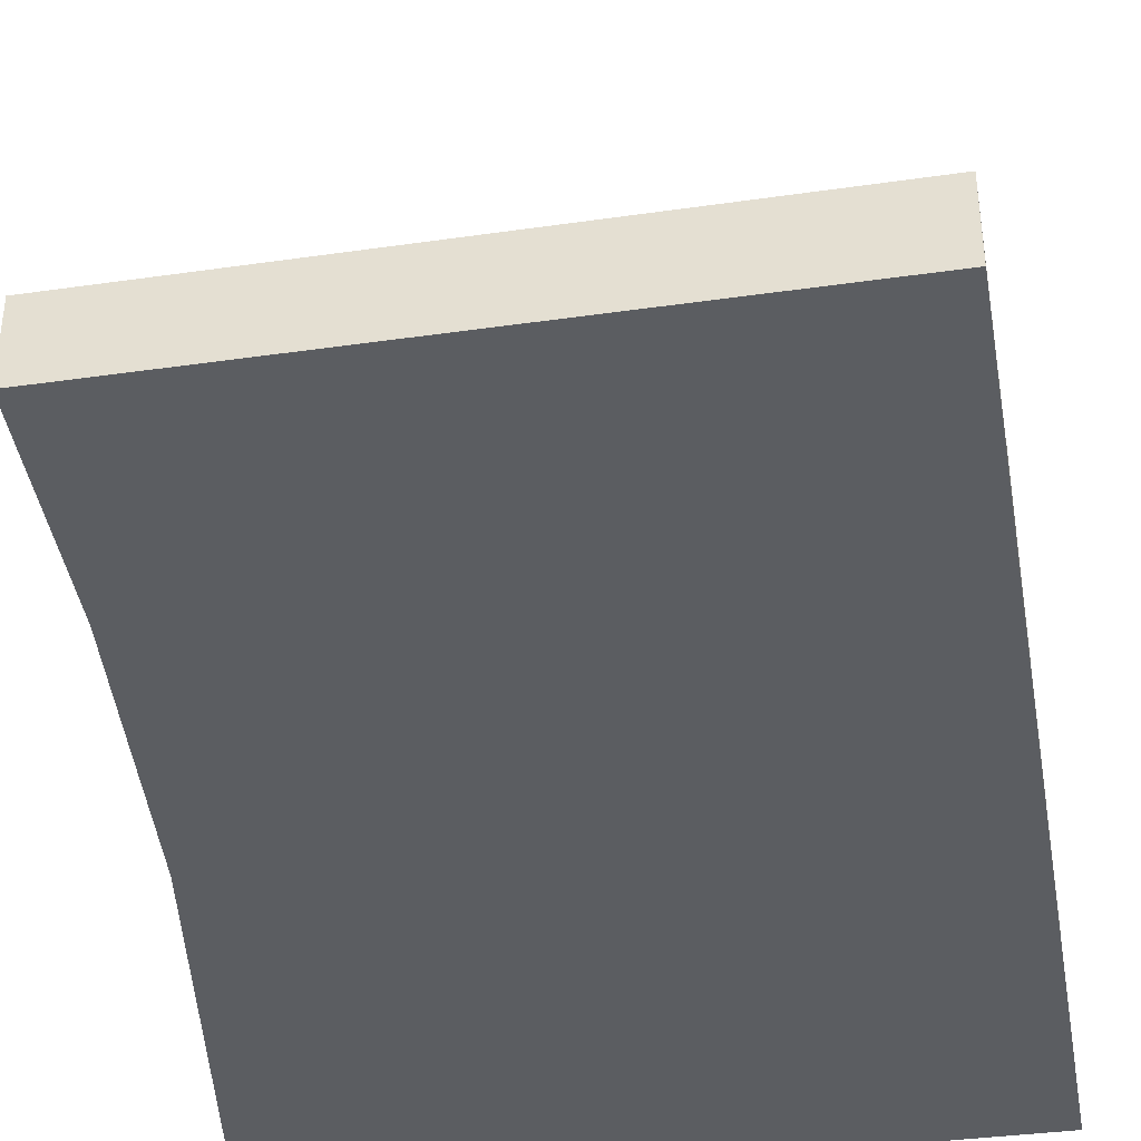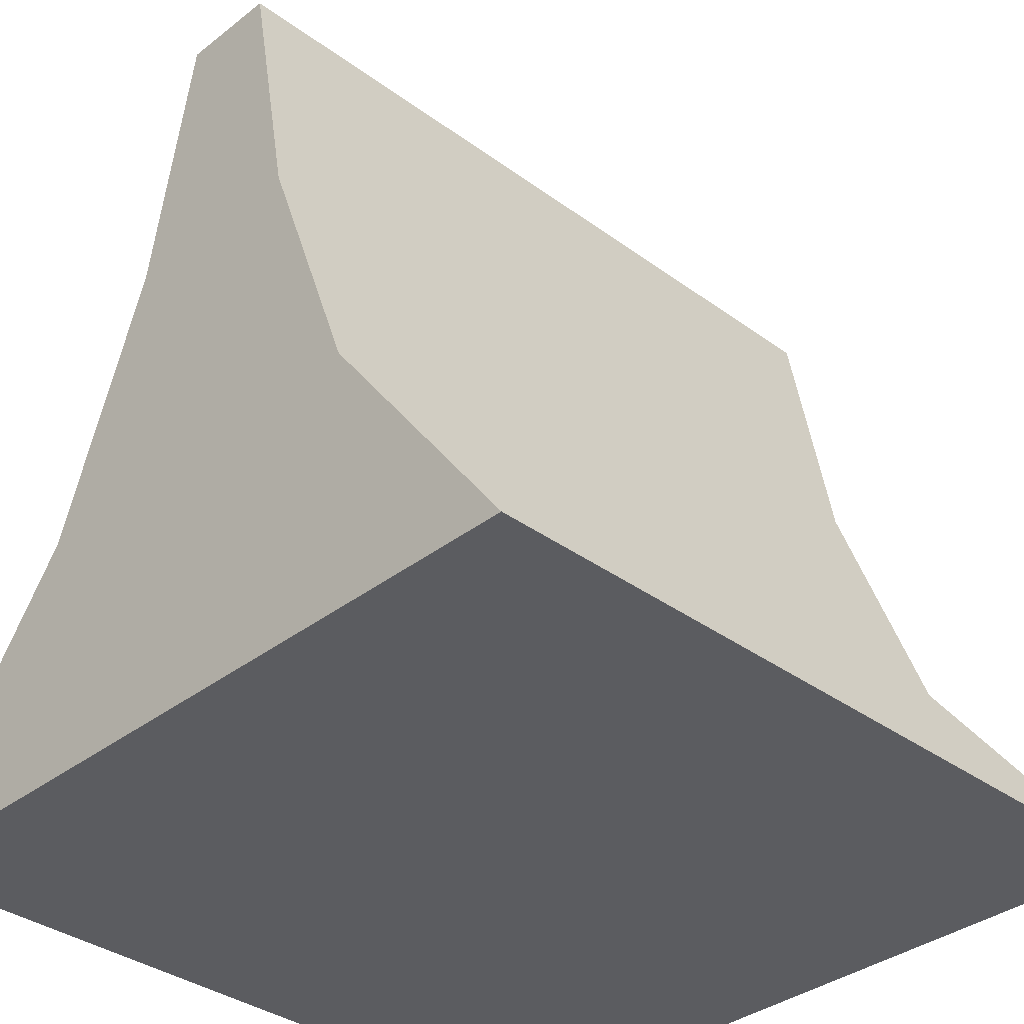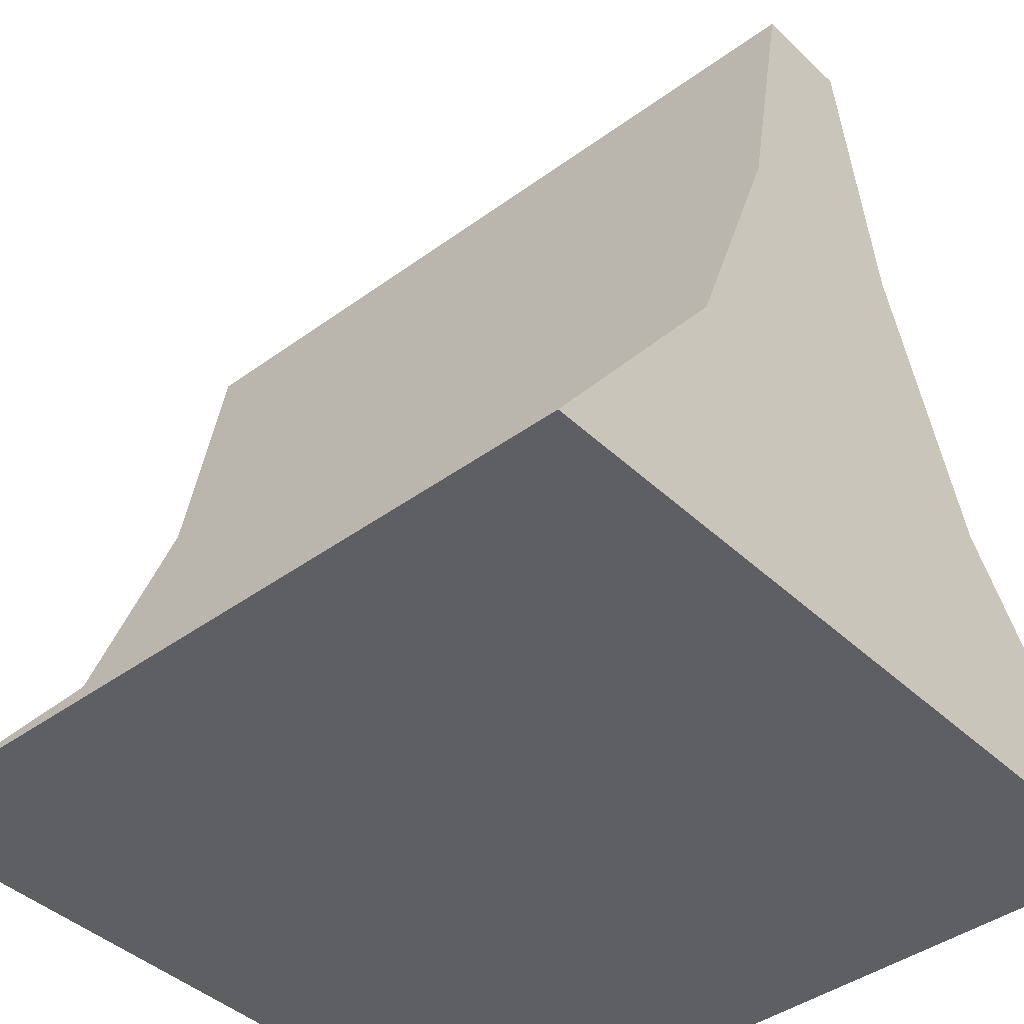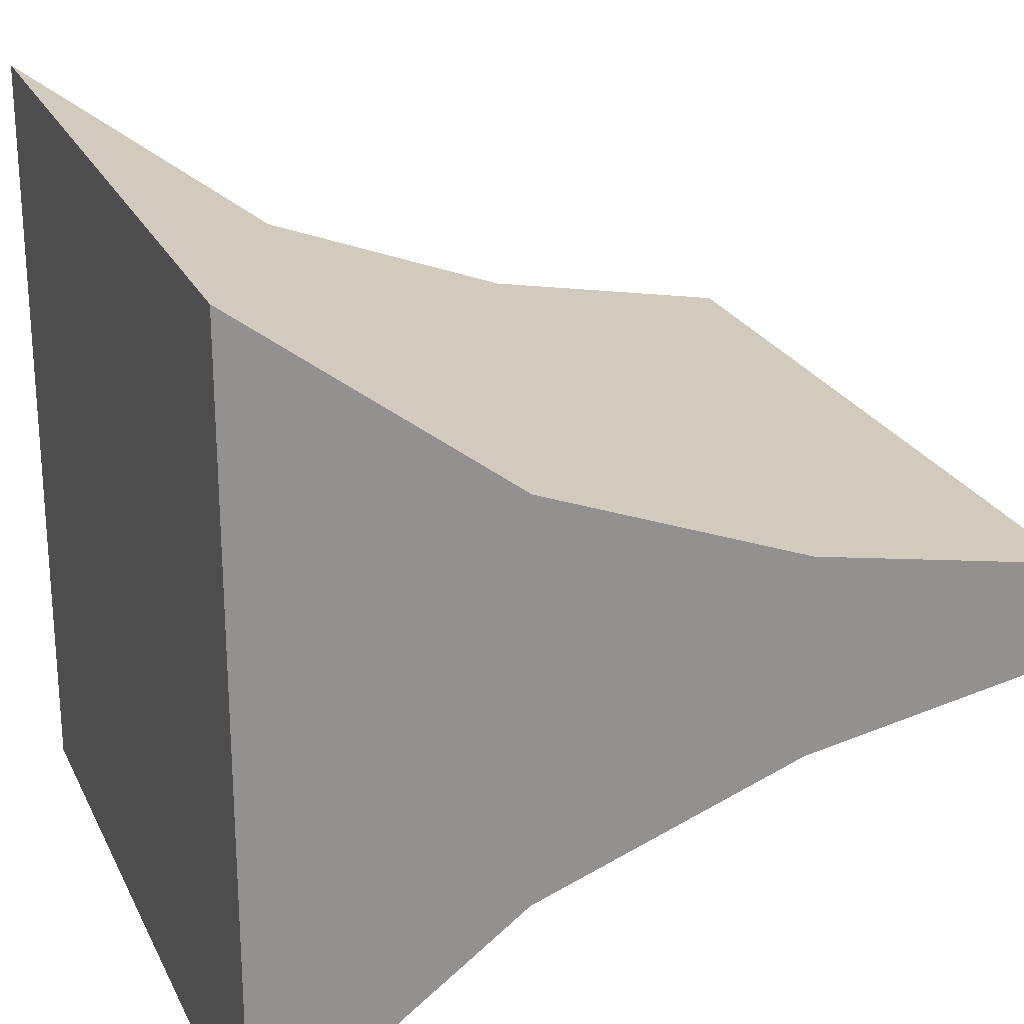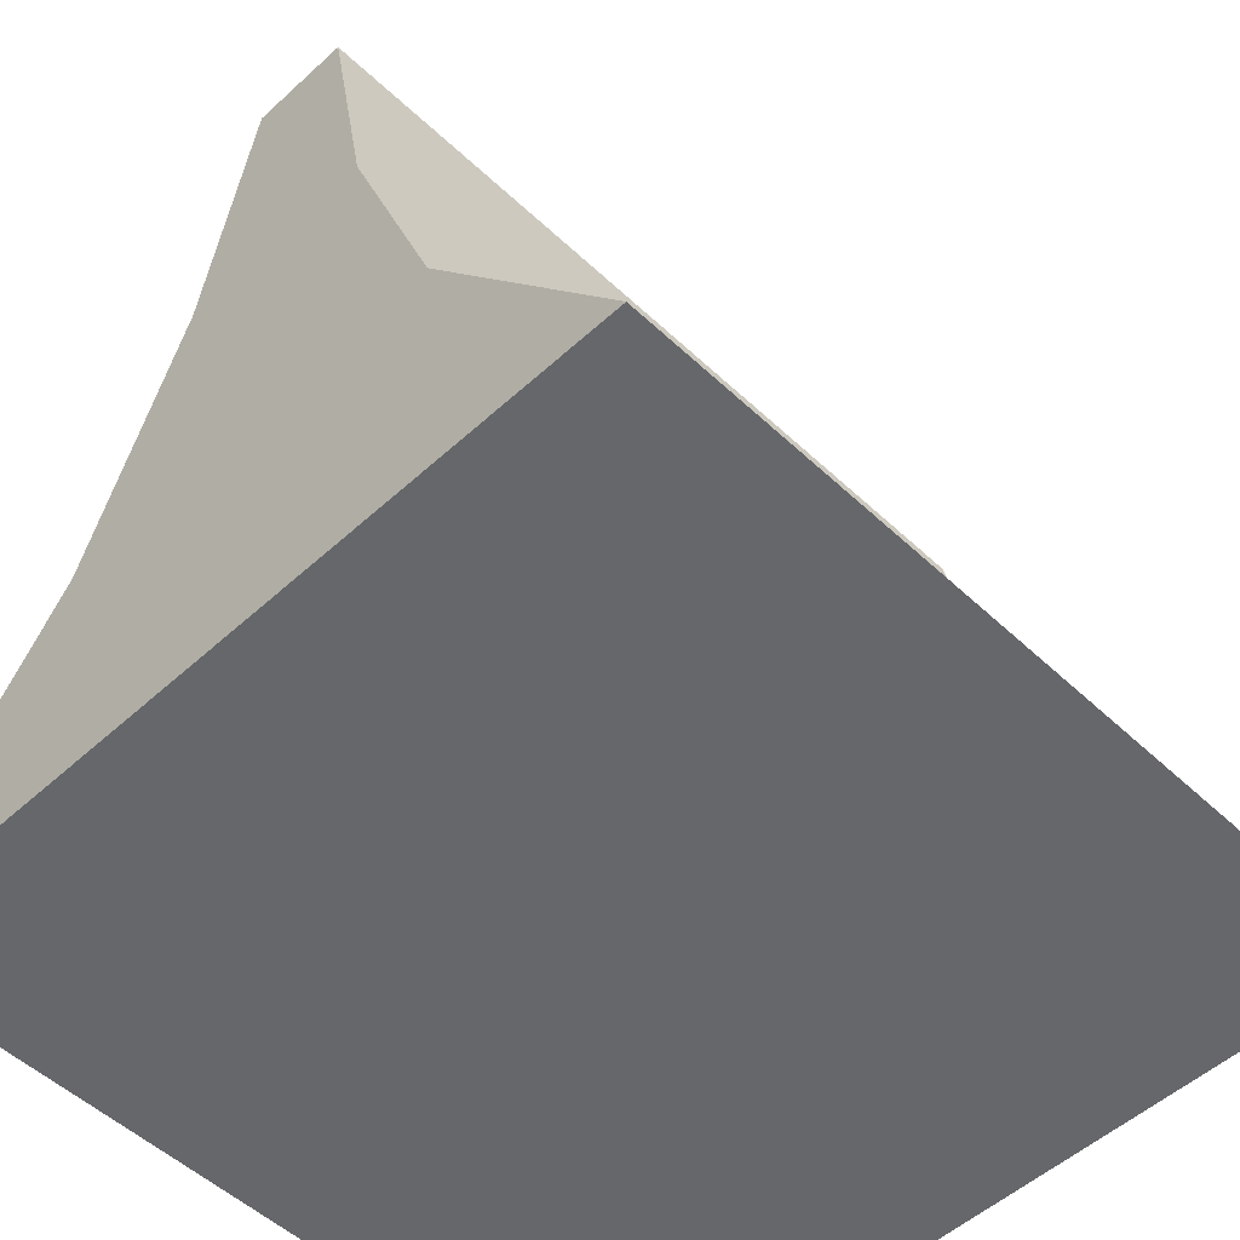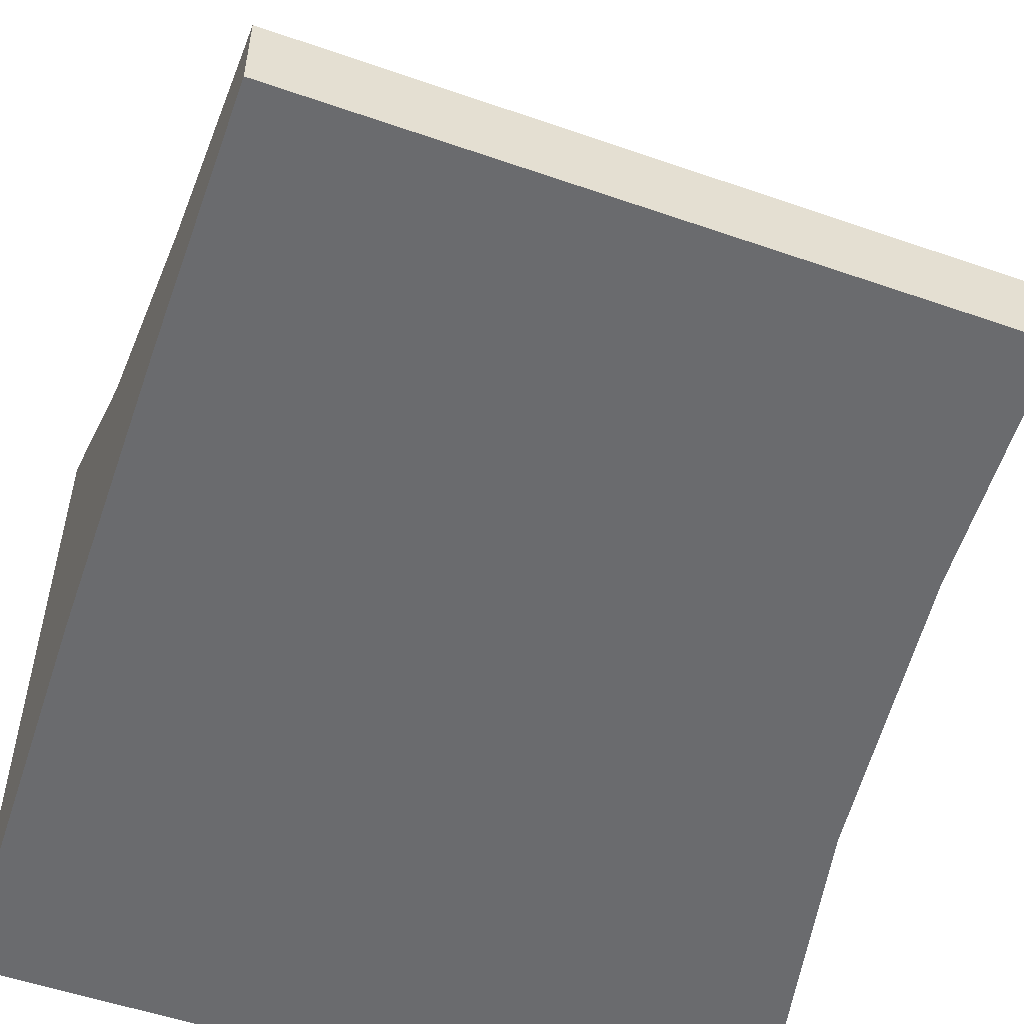
<metadata>
{"format":"obj","ext":"obj","renderer":"f3d","projection":"perspective","resolution":1024,"background":"white","views":[{"elev":-35.9,"azim":-169.3,"up":"+Z"},{"elev":-35.3,"azim":135.8,"up":"+Y"},{"elev":-41.7,"azim":41.5,"up":"+Y"},{"elev":23.6,"azim":69.3,"up":"+Z"},{"elev":-52.0,"azim":134.6,"up":"+Y"},{"elev":-53.3,"azim":159.6,"up":"+Z"}]}
</metadata>
<code>
v  -1 1.333 -0.25
v  -1 0.6667 -0.5
v  -1 0.6667 0.5
v  -1 1.333 0.25
v  -1 2 -0.125
v  1 2 -0.125
v  1 1.333 -0.25
v  1 1.333 0.25
v  1 0.6667 0.5
v  1 0.6667 -0.5
v  1 2 0.125
v  -1 2 0.125
v  1 0 1
v  1 0 -1
v  -1 0 1
v  -1 0 -1
g default
f 1 2 3 4
f 5 6 7 1
f 8 9 10 7
f 11 12 4 8
f 9 13 14 10
f 14 13 15 16
f 6 11 8 7
f 2 16 15 3
f 12 5 1 4
f 9 3 15 13
f 8 4 3 9
f 2 10 14 16
f 1 7 10 2
f 5 12 11 6

</code>
